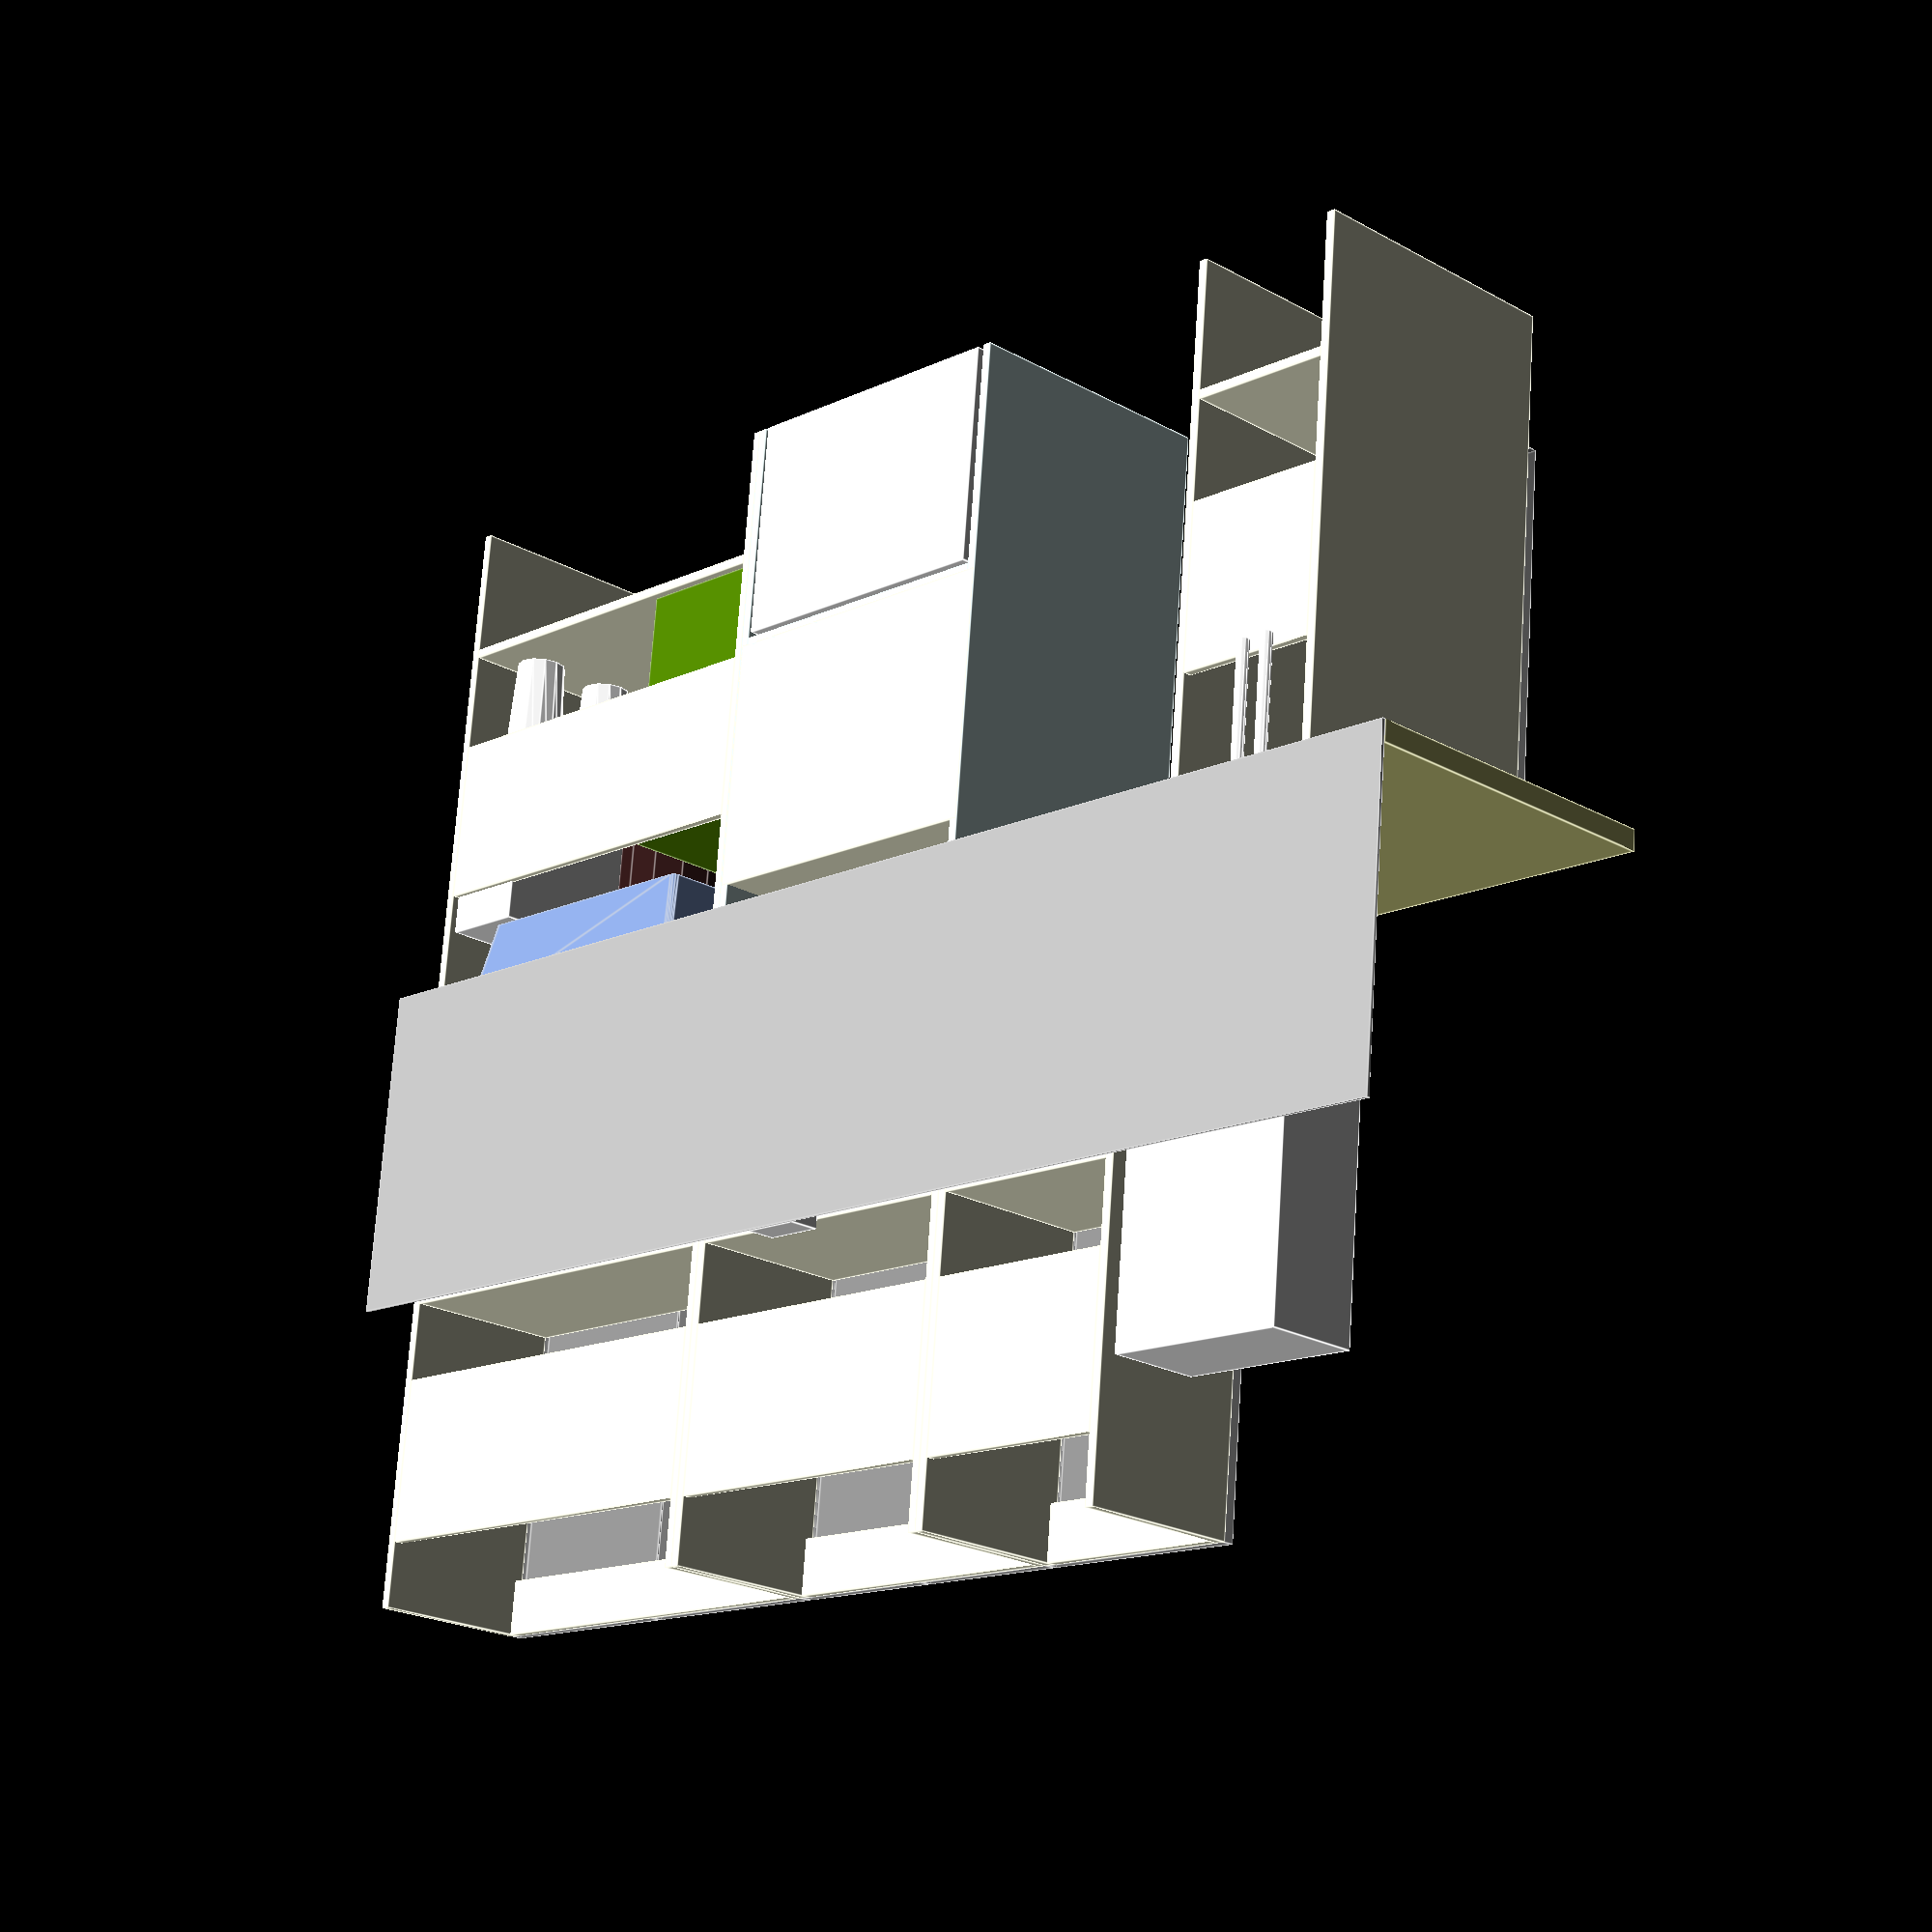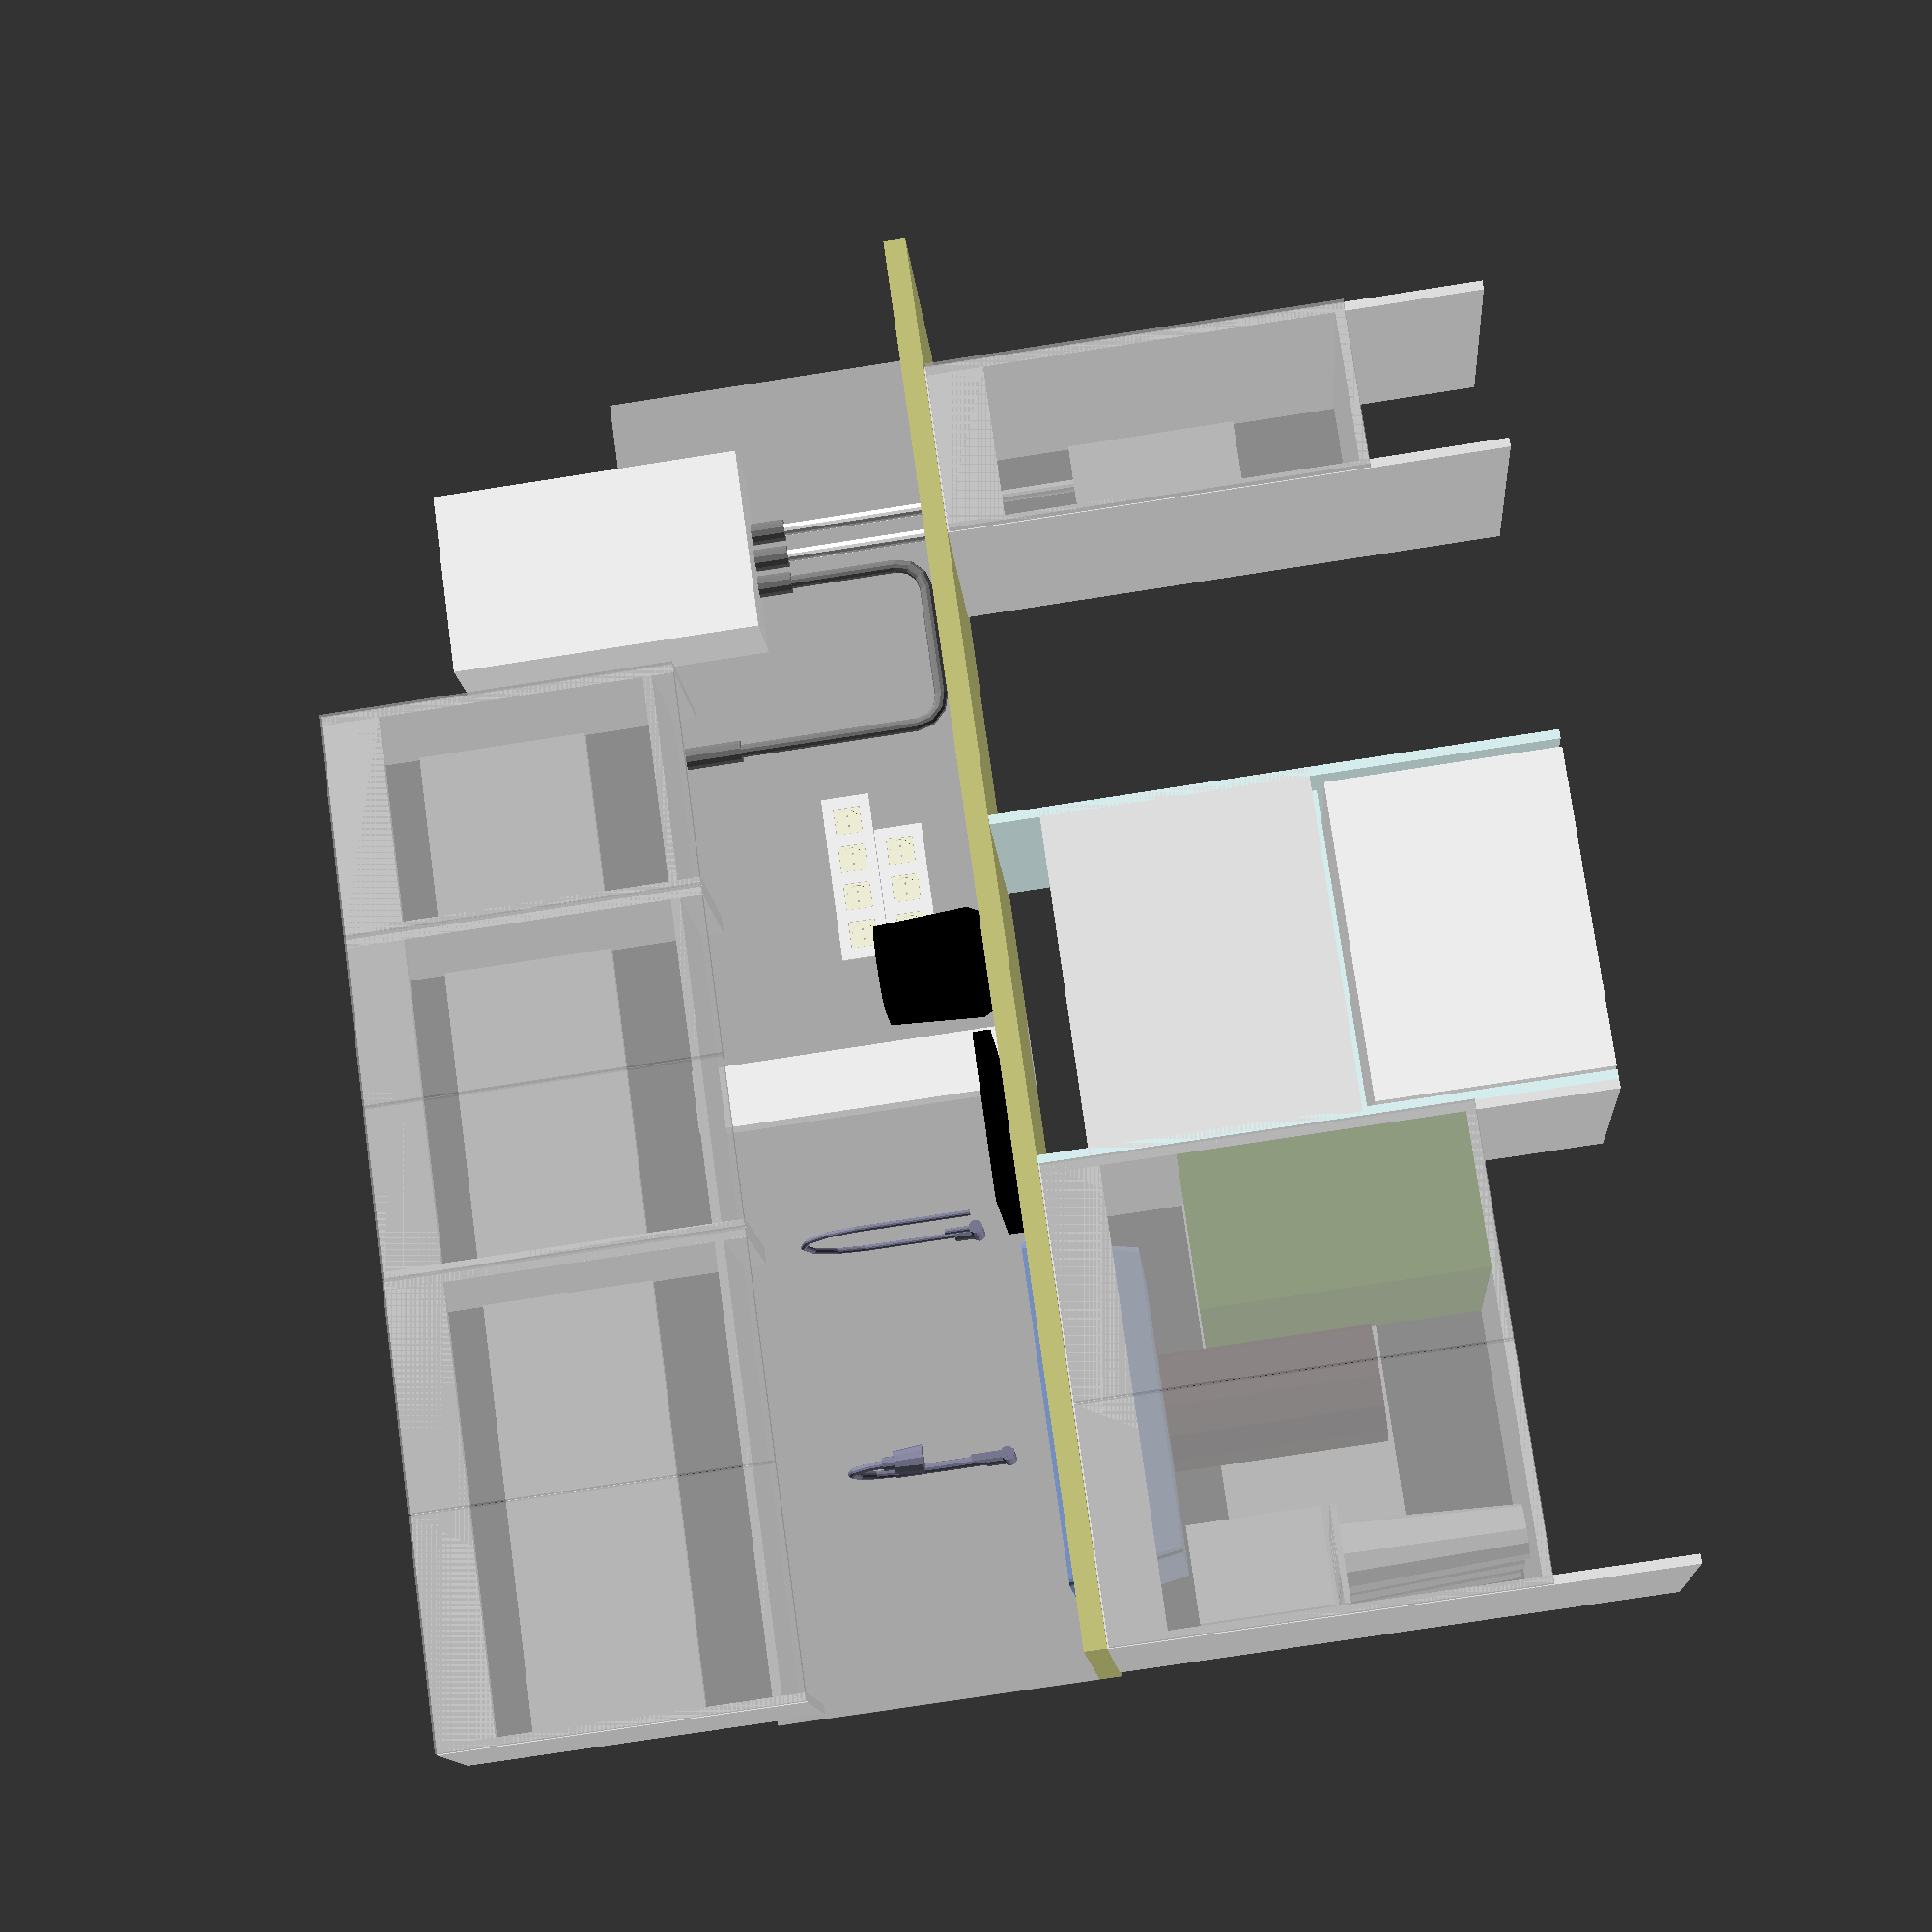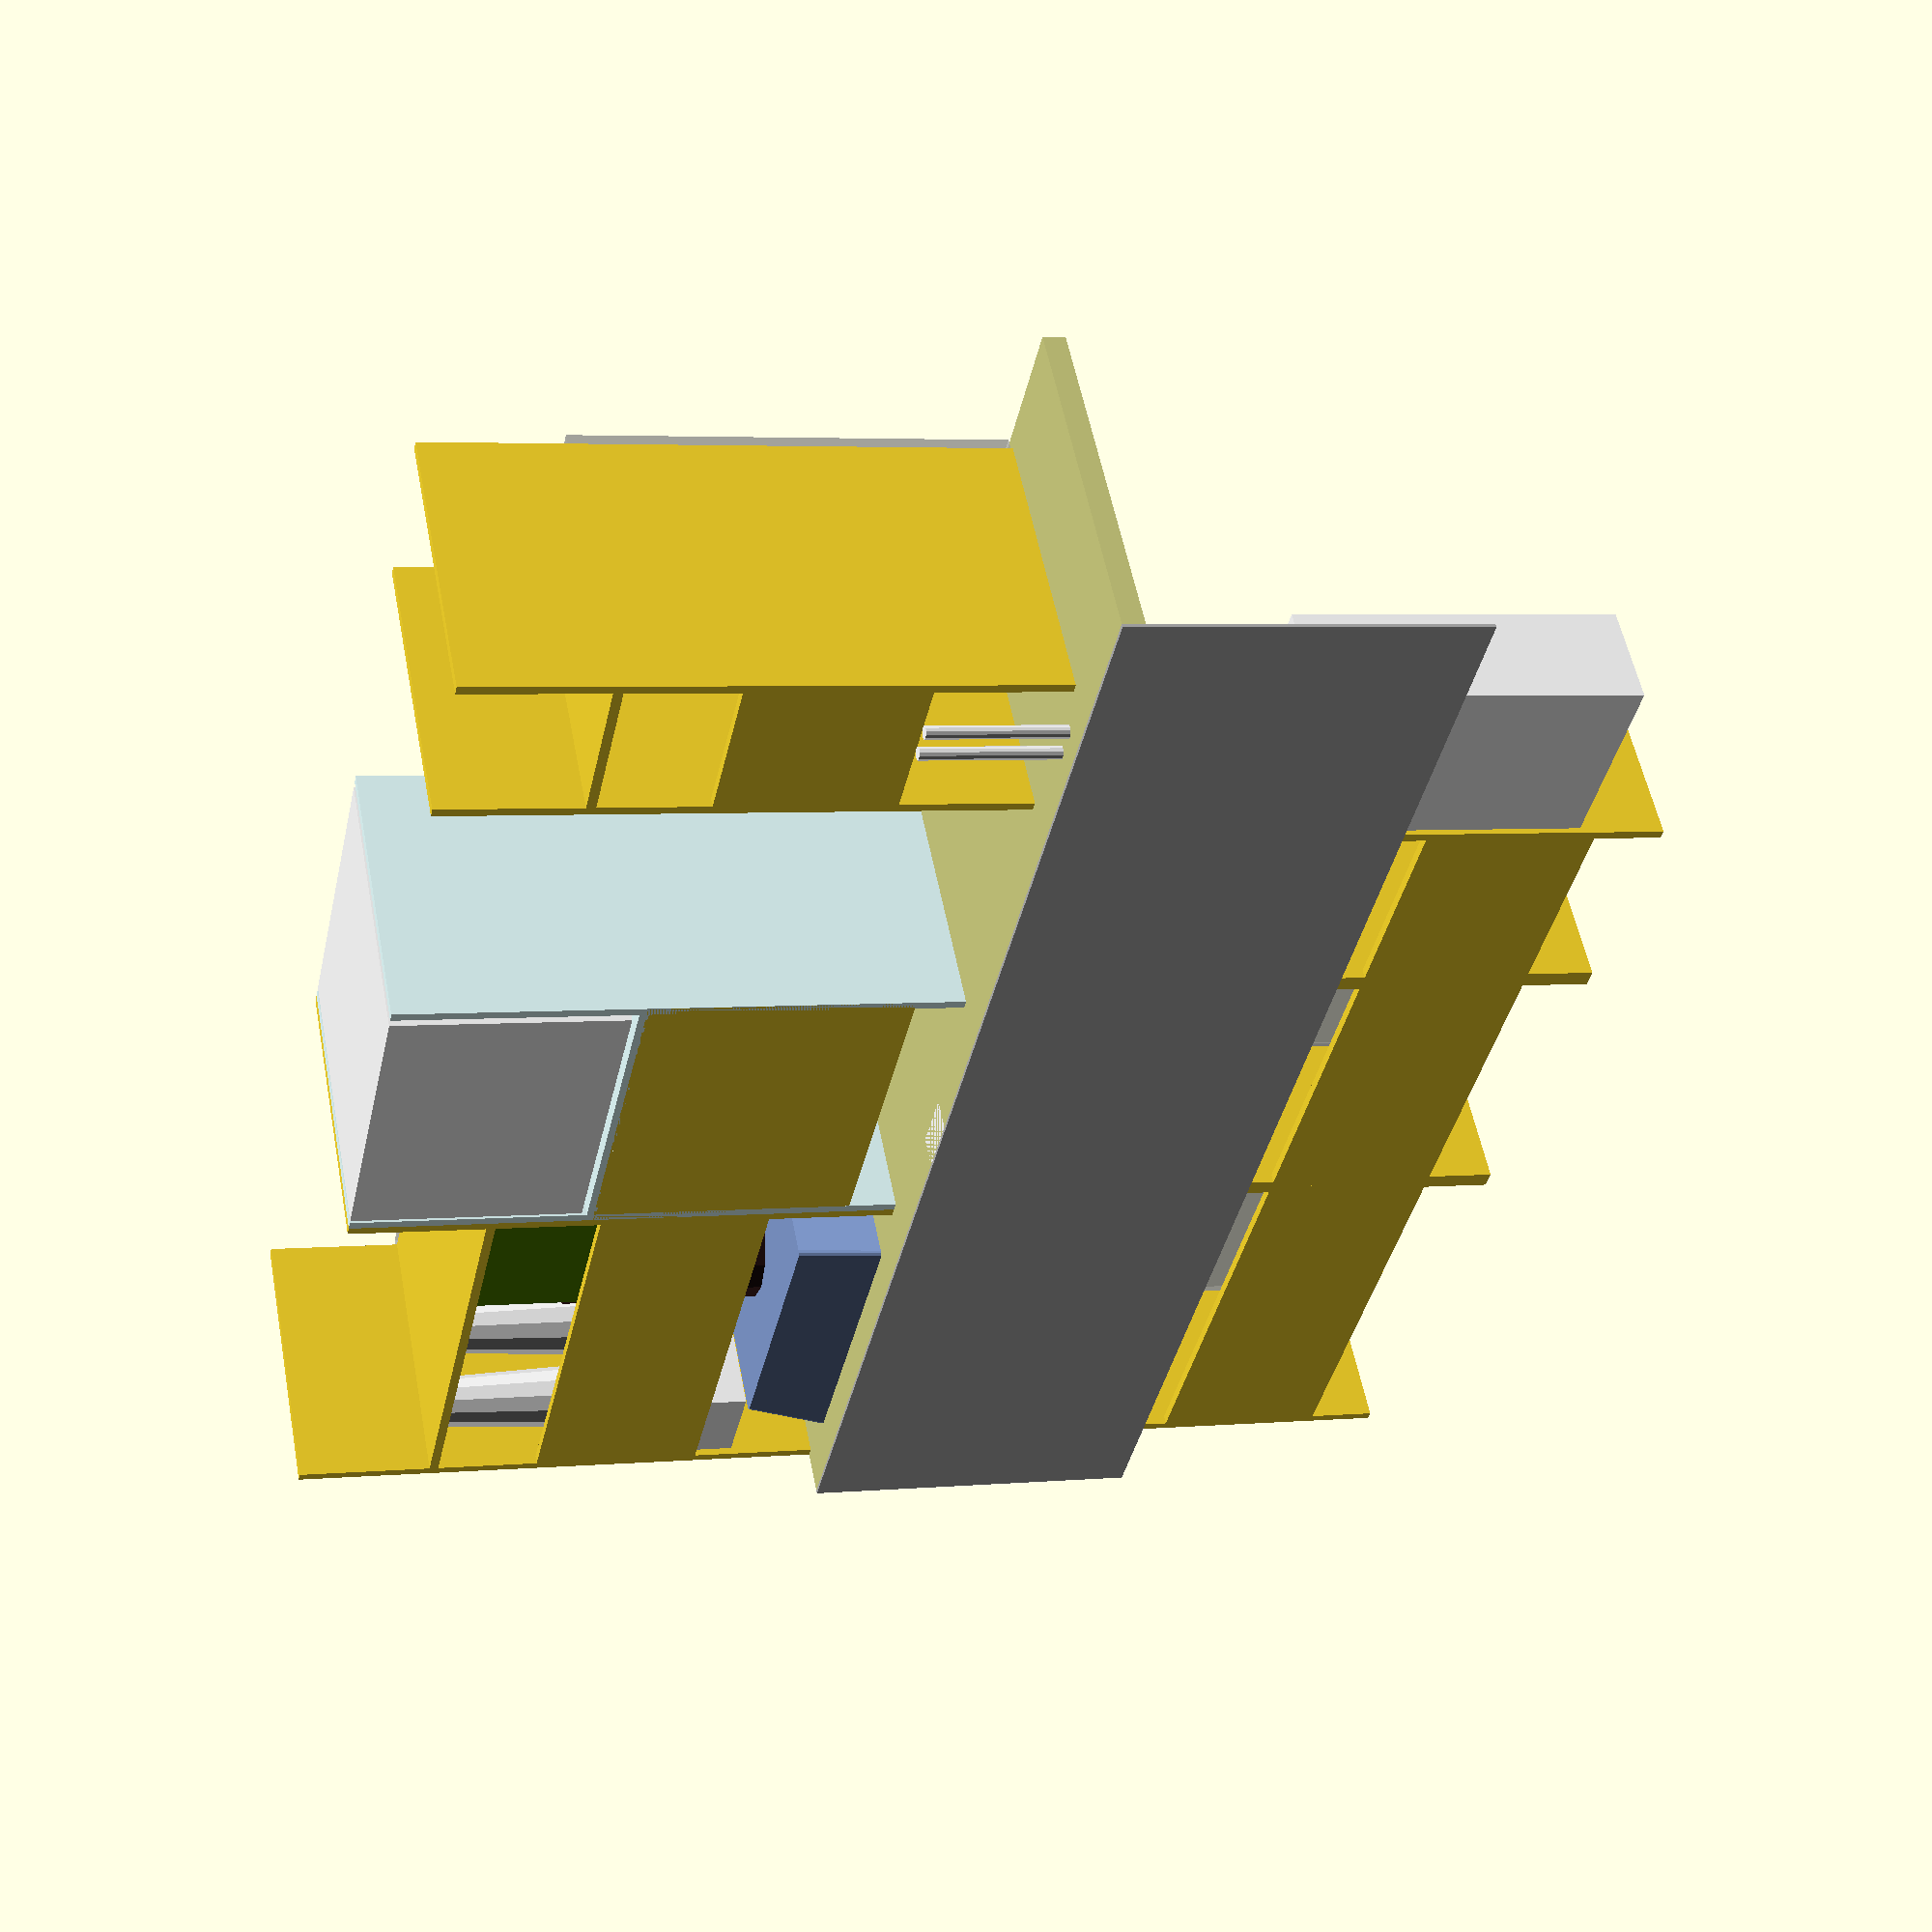
<openscad>
kitchen();

module kitchen(){

wall=16;


height=1000-38; //830+100; //878;
th=38;

deep=500;

W=2430;//800+600+500+300;

translate([-80,0,height]) color([0.8,0.8,0.5]) cube([600,W,th]);
xcenter=deep/2-35;
ysinkcenter=800/2;

face_h=720;
face_h_top=620;   
face_space=3;
level=height-face_h-3;

// sink box
/*
    здесь нужно убедиться, что задняя планка не мешает сегрегатору
    также надо:
     - точнее определиться с положением раковины    
     - более точно определить высоту ниши для духовки
     - подумать над способами уменьшить ширину передних планок. и нужны ли они вообще
     - решить вопрос с гидроаккумулятором
*/
translate([100-80,0,1470]) top_box(w=800, doors=2);
translate([100-80,800,1470]) top_box(w=600, doors=2);
translate([100-80,600+800,1470]) top_box(w=400, doors=1);
kitchen_box();
// sink
$fn=12;
bw=450;
bl=550;
translate([xcenter,ysinkcenter,height-180+th]) color([0.5,0.6,0.8])
hull(){
    for (i=[-1,1]) for (j=[-1,1]){
        translate([(bw/2-30)*i, (bl/2-30)*j,0]) cylinder(h=10, r=10);
        translate([bw/2*i, bl/2*j,180]) cylinder(h=10, r=10);
    }
}
// disposal
translate([xcenter,ysinkcenter,height-180-360+th-5]) color([0.2,0.1,0.1]) cylinder(h=360,r=100);

// bin
binw=260;
translate([wall,800-wall-binw,level+wall]) color([0.3,0.5,0]) cube([482,binw,480]);
/*
translate([500-450,800-wall-binw,level+wall+370]) color([1,0.5,0.2]) cube([450,binw,200]);
translate([500-450,800-wall-130,level+wall+370]) color([1,0.5,0.2]) cube([450,130,250]);
*/

// filter block
color([1,1,1]){
for(i=[-1:1]) translate([500/2+160*i, 100,level+wall+10]) cylinder(h=310,r1=90/2,r2=120/2);
translate([500/2,100,level+wall+310+4])    cube([160*3,160,10], center=true);

translate([500/2,100,level+wall+310+4+220/2+20])    cube([160*3,160,220], center=true);
}

//vents
translate([-80,800+600/2-55, height]) color([1,1,1]) cube([55,110,600]);
// background
translate([-86,0,height]) color([0.7,0.7,0.7]) cube([6,W,600]);
// heater
translate([-60,1910, 330+38+height]) heater();
// equipment
translate([0,800+100,height]) color([0,0,0]) cooker();
translate([0,800+400, height]) color([0,0,0])  toster();

translate([-74,800+300+55+100, height+38+100]) sockets();
translate([-74,800+300+55+100+87-18, height+38+100+87]) sockets();

translate([-50,400,height+38+100]) color([0.5,0.5,0.6]) rotate(180)faucet();
translate([-50,800,height+38+100]) color([0.5,0.5,0.6]) rotate(180)drinking();
// cook box
translate([0,800,0]) color([0.9,1,1]){
box_walls(600, deep, height);
translate([0,wall,400+10])cube([400,600-wall*2,wall]); 
}
translate([0,800+wall+6]) color([1,1,1]) cube([deep,600-wall*2-20,400]); // dishwasher
// oven
translate([0,800+face_space/2, 400+wall+6]) cube([deep, 600-face_space, 455]);

// right box
translate([0,800+600+500,0]) {
    kitchen_box(w=300, doors=1);
}
// =====================

module kitchen_box(w=800, doors=2, deep=500){
    box_walls(w, deep, height);
    translate([0,wall,level])cube([deep,w-wall*2,wall]);    // bottom
    translate([0,wall,level+200])cube([wall,w-wall*2,300]);
    translate([500-wall,wall,height-100])cube([wall,w-wall*2,100]);
    
    if (doors==1){
        %translate([500,face_space/2,height-face_h-face_space])cube([20,w-face_space,face_h]);
    }
    else {
        %translate([500,face_space/2,height-face_h-face_space])cube([20,w/2-face_space,face_h]);
        %translate([500,face_space/2+w/2,height-face_h-face_space])cube([20,w/2-face_space,face_h]);
    }
}

module top_box(w=800, doors=2){
    deep=300;
    level=0;
    height=620;
    box_walls(w, 300, height);
    translate([0,wall,40])cube([deep,w-wall*2,wall]);    // bottom
    translate([0,wall,level+200])cube([wall,w-wall*2,300]);
    translate([deep-wall,wall,height-100])cube([wall,w-wall*2,100]);
    
    if (doors==1){
        %translate([deep,face_space/2,0])cube([20,w-face_space,face_h_top]);
    }
    else {
        %translate([deep,face_space/2,0])cube([20,w/2-face_space,face_h_top]);
        %translate([deep,face_space/2+w/2,0])cube([20,w/2-face_space,face_h_top]);
    }
}

module box_walls(w, deep, height){
    cube([deep,wall,height]);
    translate([0,w-wall,0]) cube([deep,wall,height]);    
}

module cooker(){
    a=290; b=370/2; r=20;
    translate([300,0,5+38])
    hull(){
        
         for(i=[-1,1]) for(j=[-1,1])
            translate([i*(370/2-r),j*(290/2-r),5])  cylinder(h=30,r=r);
    }
}

module toster(){
    translate([300,0,5+38])
    hull(){
        for(i=[-1,1]) translate([i*(250/2-140/2),0,20]) cylinder(h=160, r1=170/2, r2=150/2);
        for(i=[-1,1]) translate([i*(250/2-140/2),0,0]) cylinder(h=20, r2=170/2, r1=150/2);    
    }
}

module sockets(){
    color([1,1,1]) difference(){
        cube([6,299,86]);
        
        for(i=[0:3]) translate([2,20+48/2+70*i,86/2]) cube([48,48,48], center=true) ;
    }
    
    for (i=[0:3]) color([1,1,0.9]) translate([2,20+48/2+70*i,86/2]) in_socket();
    
    module in_socket(){
        rotate([0,90,0]) difference(){
            cube([47,47,6], center=true);
            
             cylinder(h=20,r=20);
            for(i=[-1,1]) translate([0,18/2*i,0]) cylinder(h=20, r=2, center=true);
        }
    }
}

module heater(){
    color([1,1,1])cube([170,330,550]);
    
     color([0.5,0.5,0.5]) for(i=[-1,0,1])translate([30,330/2+i*50,-60]) cylinder(h=60,r=20);
     color([1,1,1])for(i=[0,1])translate([30,330/2+i*50,-600]) cylinder(h=600,r=11);
     color([0.5,0.5,0.5])    translate([30,-185,70]) cylinder(h=100,r=20);
    
    translate([30,0,-250]) rotate([0,90,0]) color([0.5,0.5,0.5])union(){
    translate([0,330/2-50-50,0]) rotate_extrude(angle=90) translate([50,0]) circle(r=12);
    translate([0,-185+50,0]) rotate_extrude(angle=-90) translate([50,0]) circle(r=12);
    translate([50,330/2-50-50]) rotate([90,0,0]) cylinder(h=185+330/2-150, r=12);
    
    translate([00,-185]) rotate([0,-90,0]) cylinder(h=185+330/2, r=12);
    translate([00,330/2-50]) rotate([0,-90,0]) cylinder(h=185+330/2-50, r=12);
}
}

module faucet(){
    r=70;
    translate([-r,0,200])rotate([90,0,0])rotate_extrude(angle=180) translate([r,0]) circle(r=7);
    cylinder(h=200,r=9);
    
    cylinder(h=40,r=12);
    translate([30,0,0])rotate([0,-90,0])cylinder(h=85,r=12);
    translate([-55,0,25]) cube([4,12,75], center=true);
    
    translate([-r*2,0,140]) cylinder(h=50, r1=25, r2=20);
    translate([-r*2,0,160]) cylinder(h=50, r=12);
}

module drinking(){
    r=100;
    translate([-r,0,200])rotate([90,0,0])rotate_extrude(angle=180) translate([r,0]) circle(r=5);
    cylinder(h=200,r=5);
    translate([-r*2,0,0]) cylinder(h=200, r=5);
    
    cylinder(h=40,r=12);
    translate([30,0,0])rotate([0,-90,0])cylinder(h=85,r=12);
    translate([-45,0,10]) cylinder(h=45,r=5);
}

}

</openscad>
<views>
elev=288.1 azim=44.0 roll=3.8 proj=p view=edges
elev=75.7 azim=62.9 roll=98.8 proj=p view=solid
elev=176.0 azim=131.7 roll=286.4 proj=p view=solid
</views>
